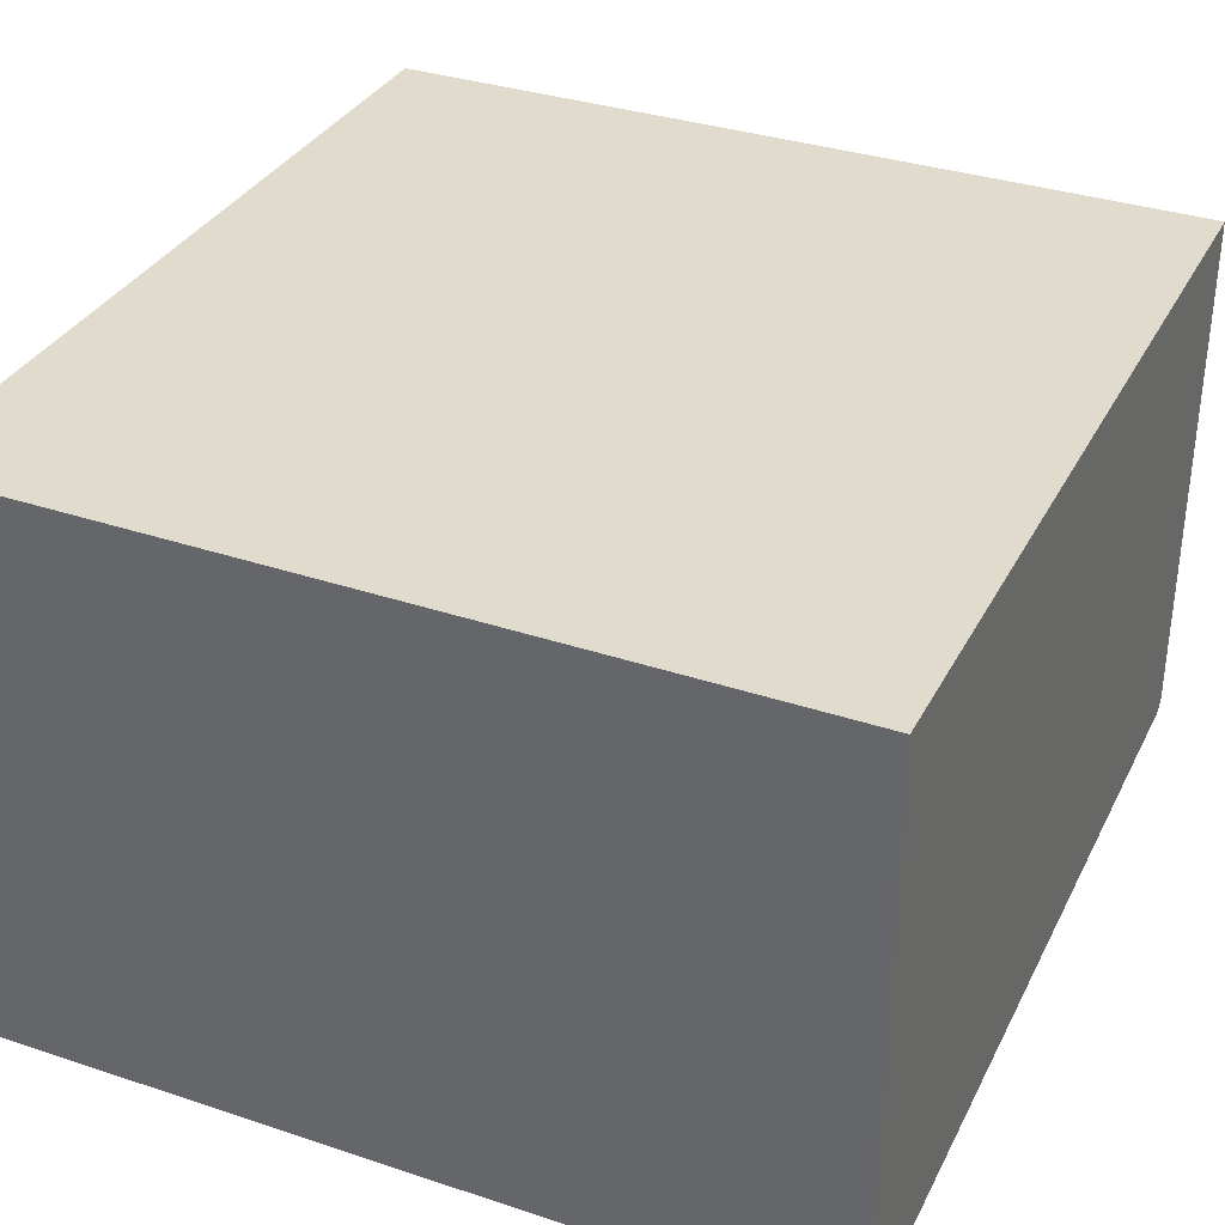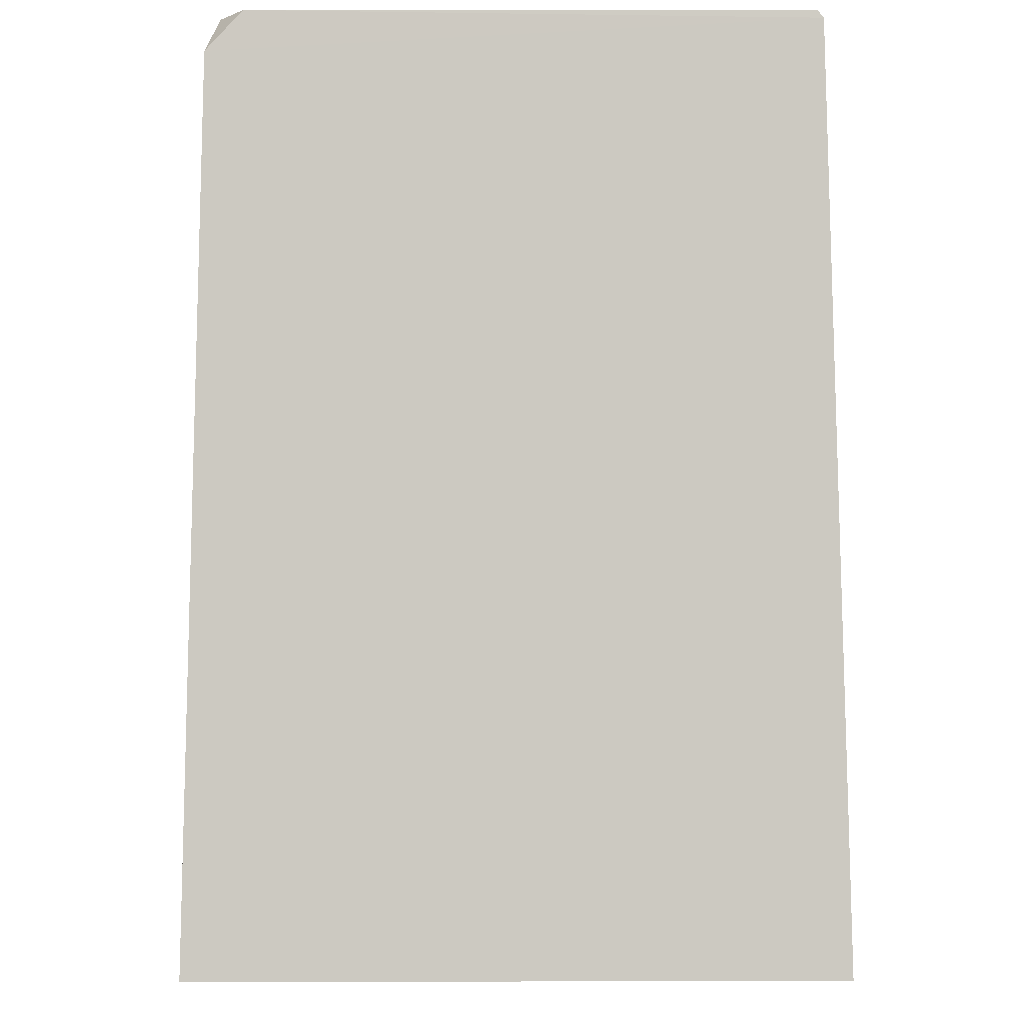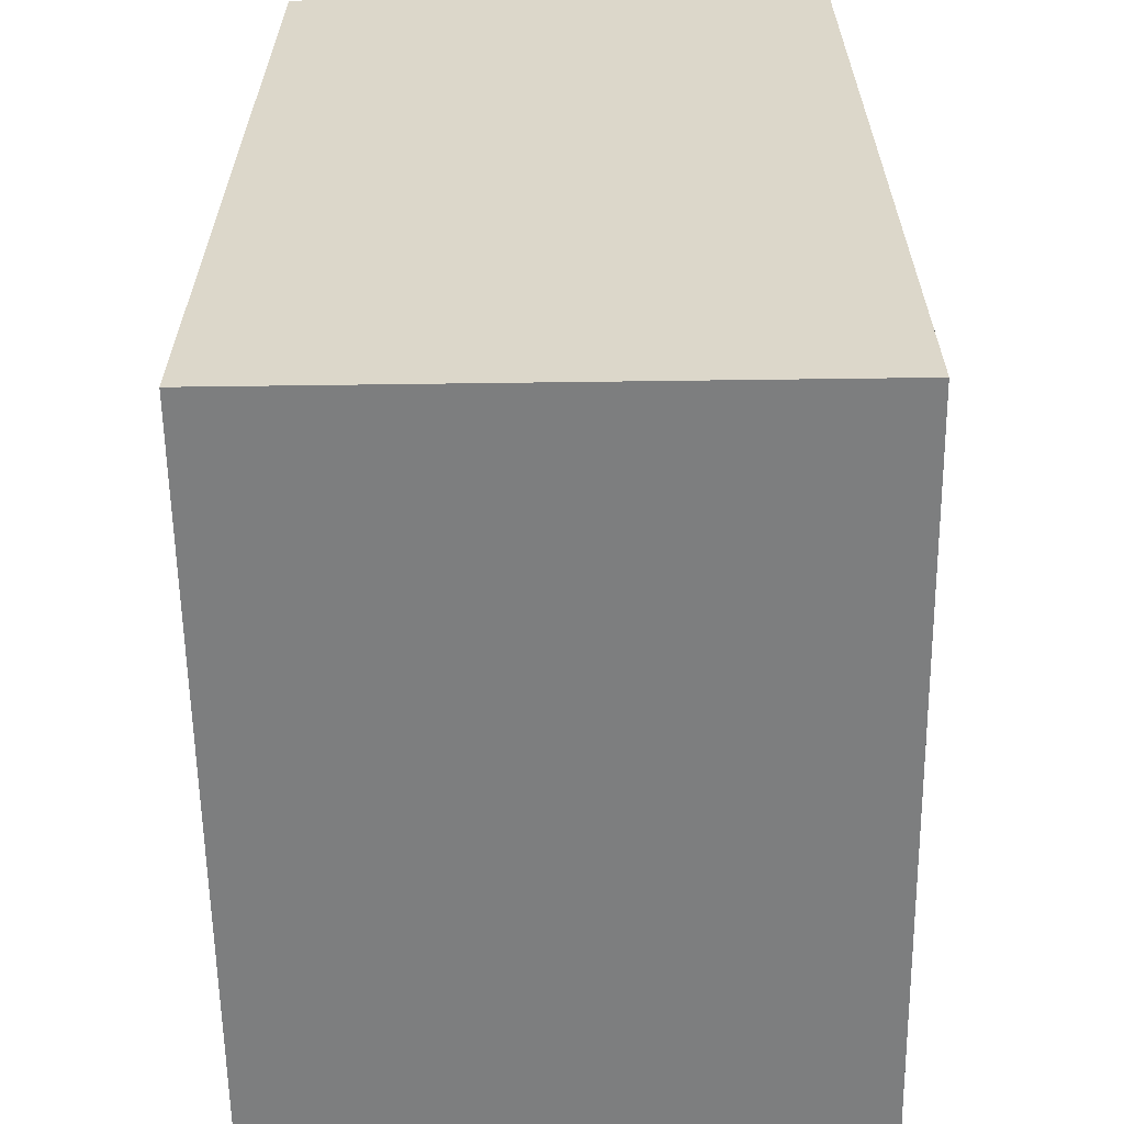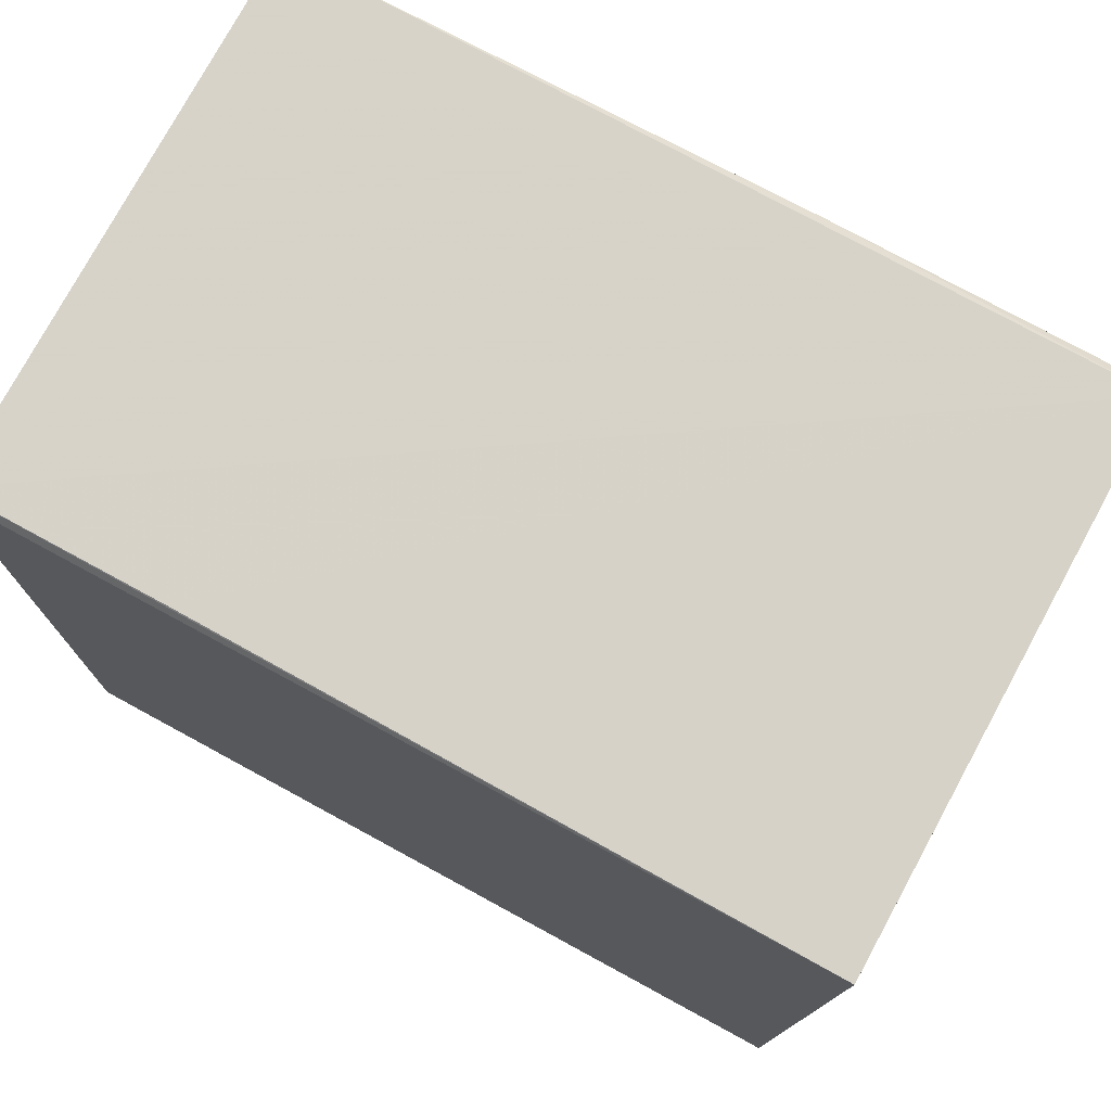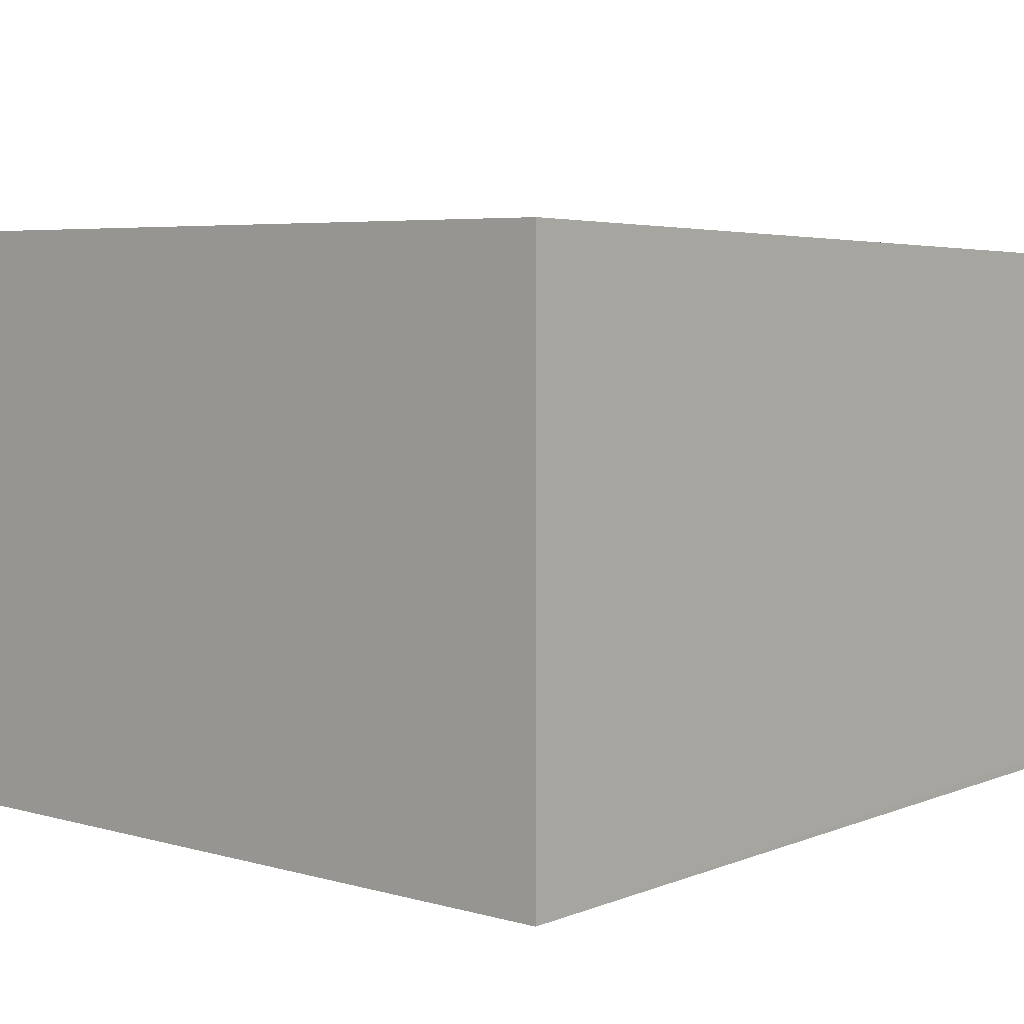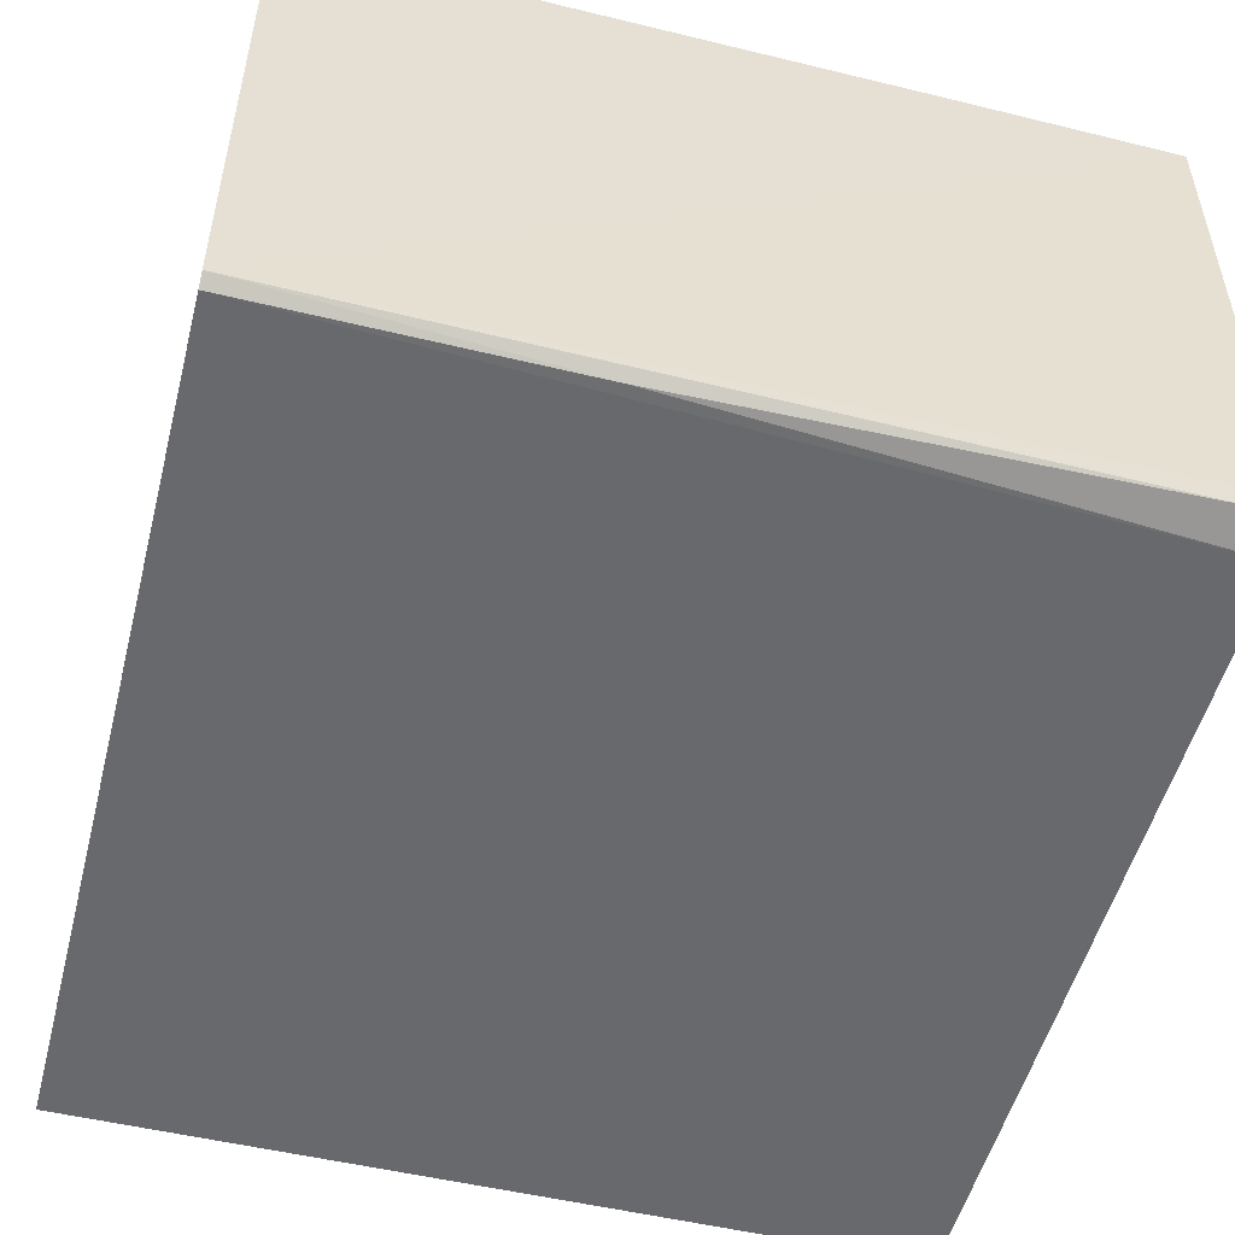
<metadata>
{"format":"obj","ext":"obj","renderer":"f3d","projection":"perspective","resolution":1024,"background":"white","views":[{"elev":34.9,"azim":-156.0,"up":"+Y"},{"elev":-3.1,"azim":89.4,"up":"+Z"},{"elev":-59.3,"azim":-89.2,"up":"+Z"},{"elev":77.5,"azim":-151.4,"up":"+Z"},{"elev":5.1,"azim":-138.3,"up":"+Y"},{"elev":-51.6,"azim":-14.5,"up":"+Y"}]}
</metadata>
<code>
v 0.002773 0.04452 0.2923
v 0.00278 -0.0401 0.2921
v 0.002817 0.04879 0.1503
v -0.1333 0.04852 0.1503
v -0.1334 -0.04392 0.2933
v 0.00282 0.04547 0.2911
v 0.002807 -0.04844 0.1503
v -0.1334 0.0451 0.2928
v 0.002799 -0.04577 0.2859
v -0.1333 -0.0481 0.1503
v -0.03126 0.04448 0.2926
v -0.002908 -0.044 0.292
v -0.1333 -0.04546 0.2915
v -0.08229 -0.04549 0.2913
f 5 2 1
f 6 3 4
f 6 1 2
f 7 3 6
f 7 4 3
f 8 1 6
f 8 6 4
f 8 4 5
f 9 7 6
f 9 6 2
f 10 5 4
f 10 4 7
f 11 8 5
f 11 5 1
f 11 1 8
f 12 9 2
f 12 2 5
f 13 5 10
f 13 10 7
f 13 7 9
f 14 12 5
f 14 5 13
f 14 13 9
f 14 9 12

</code>
